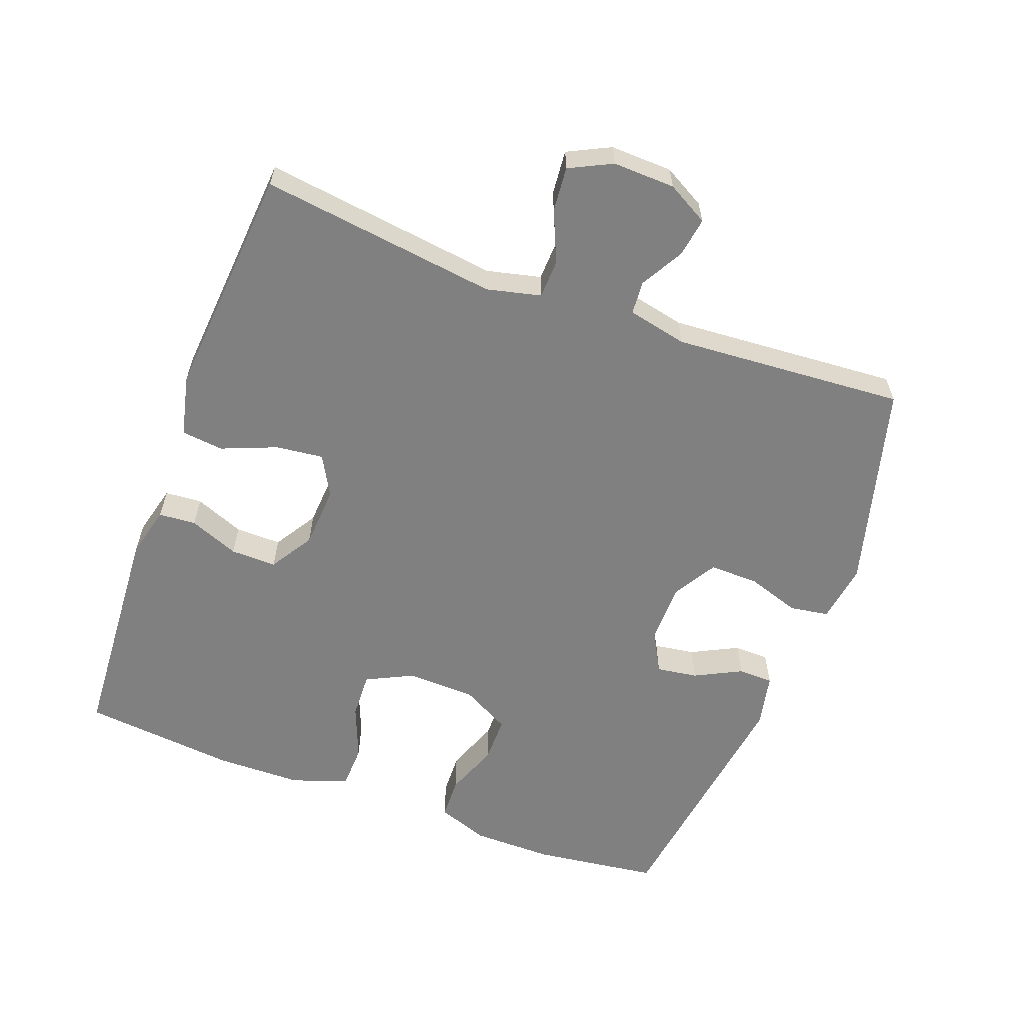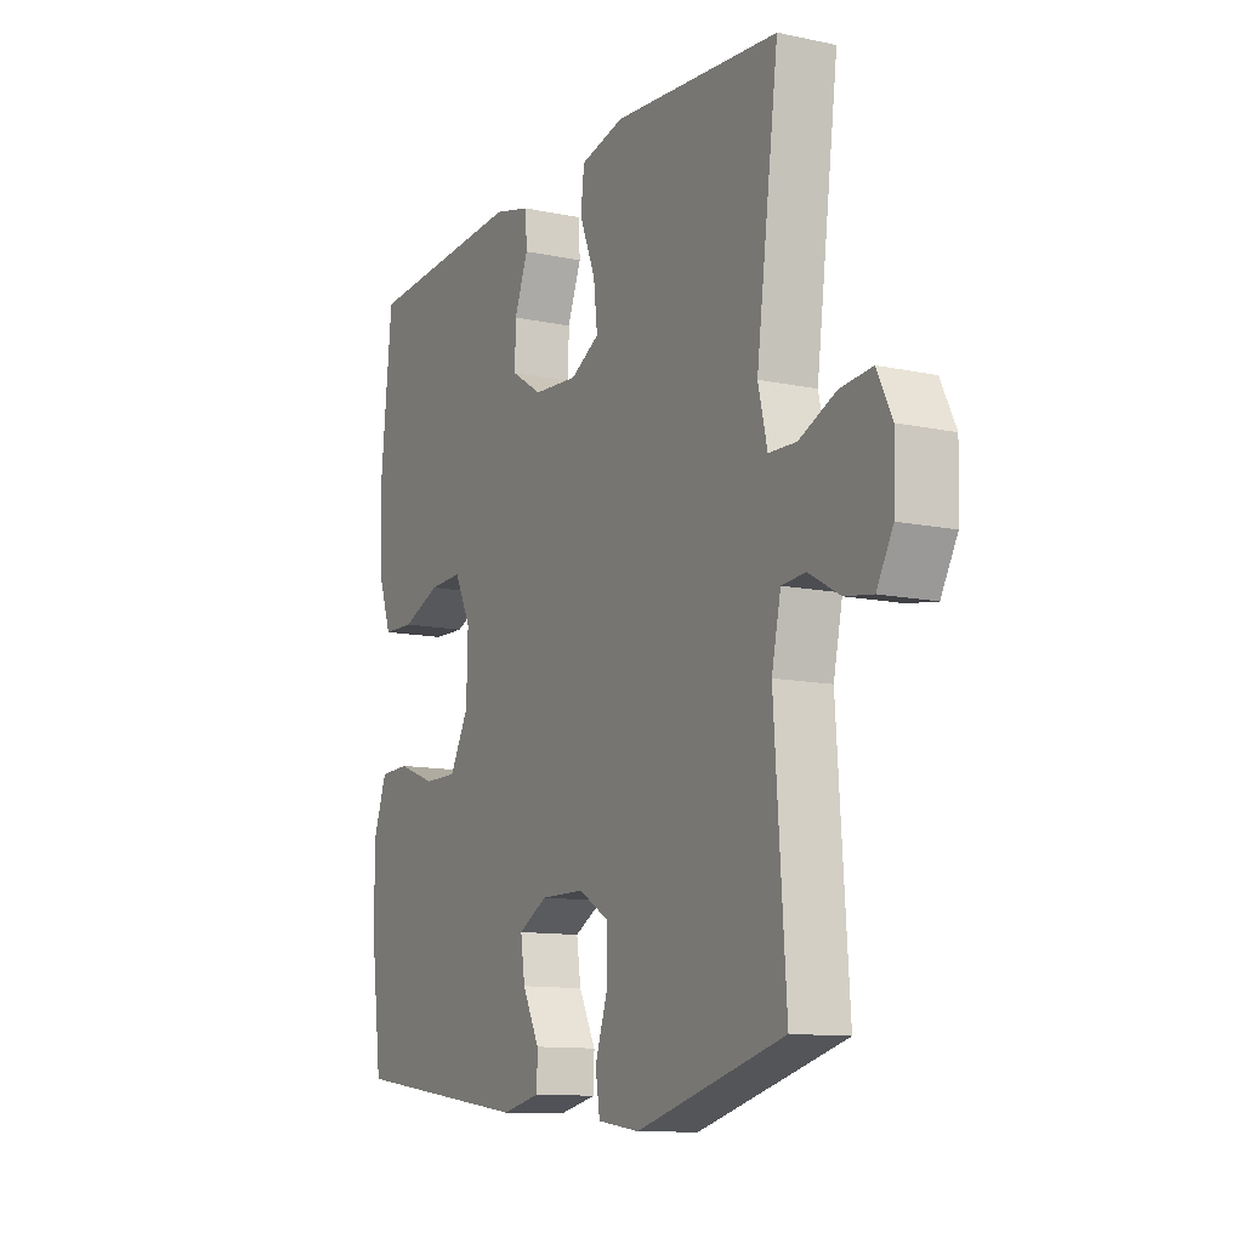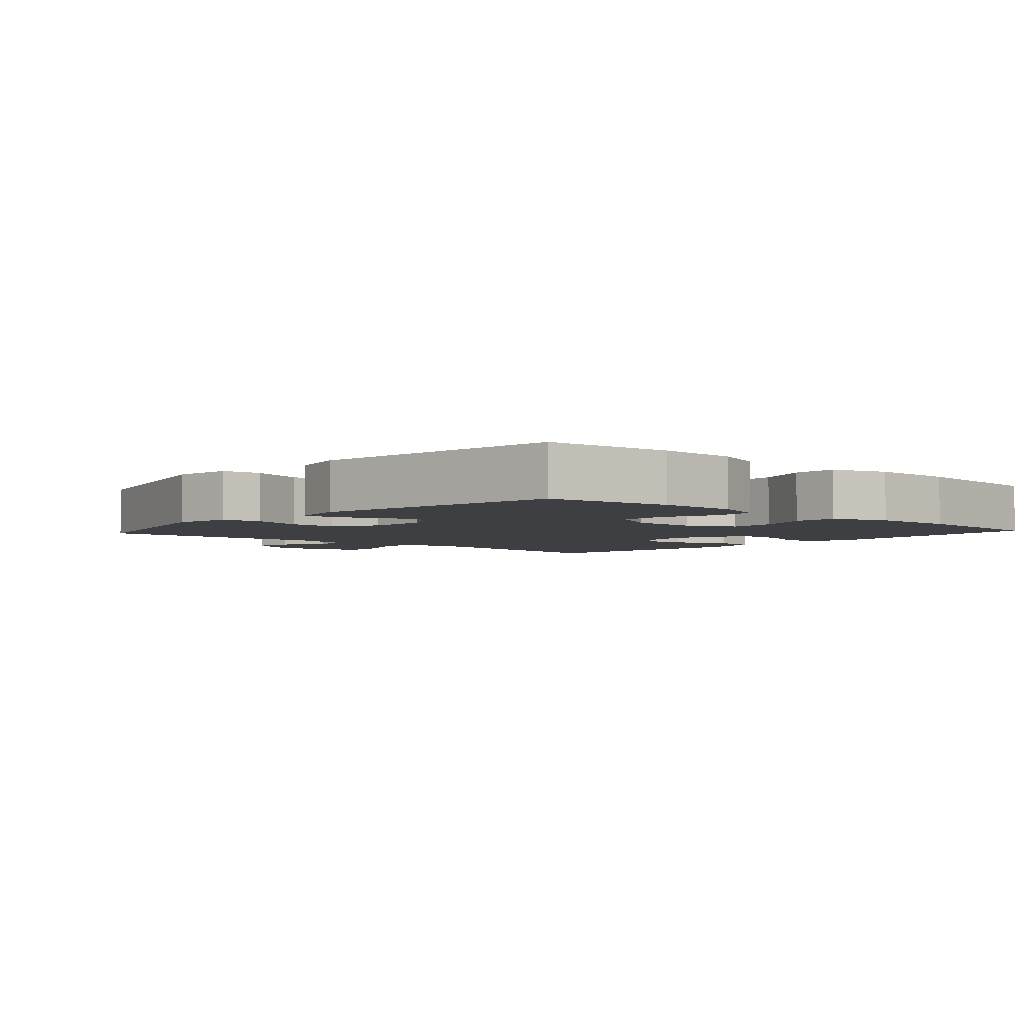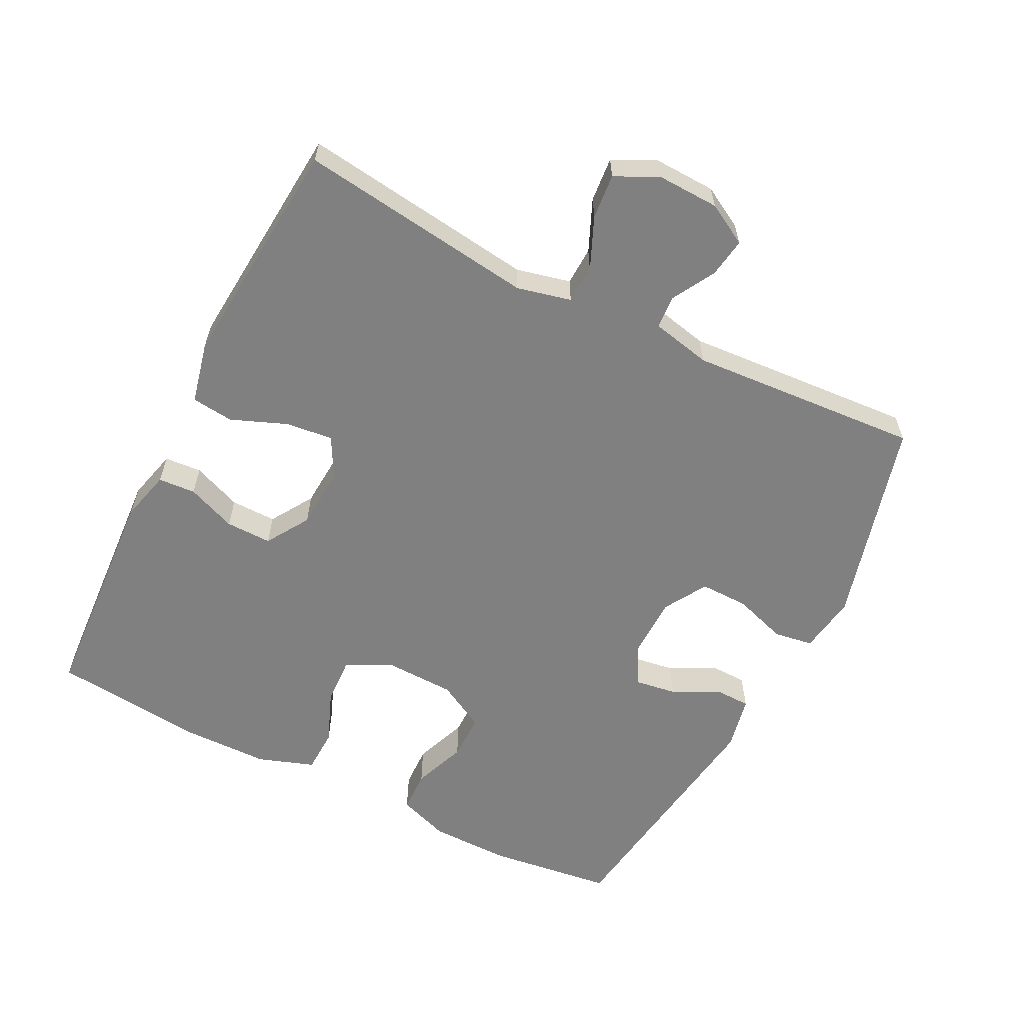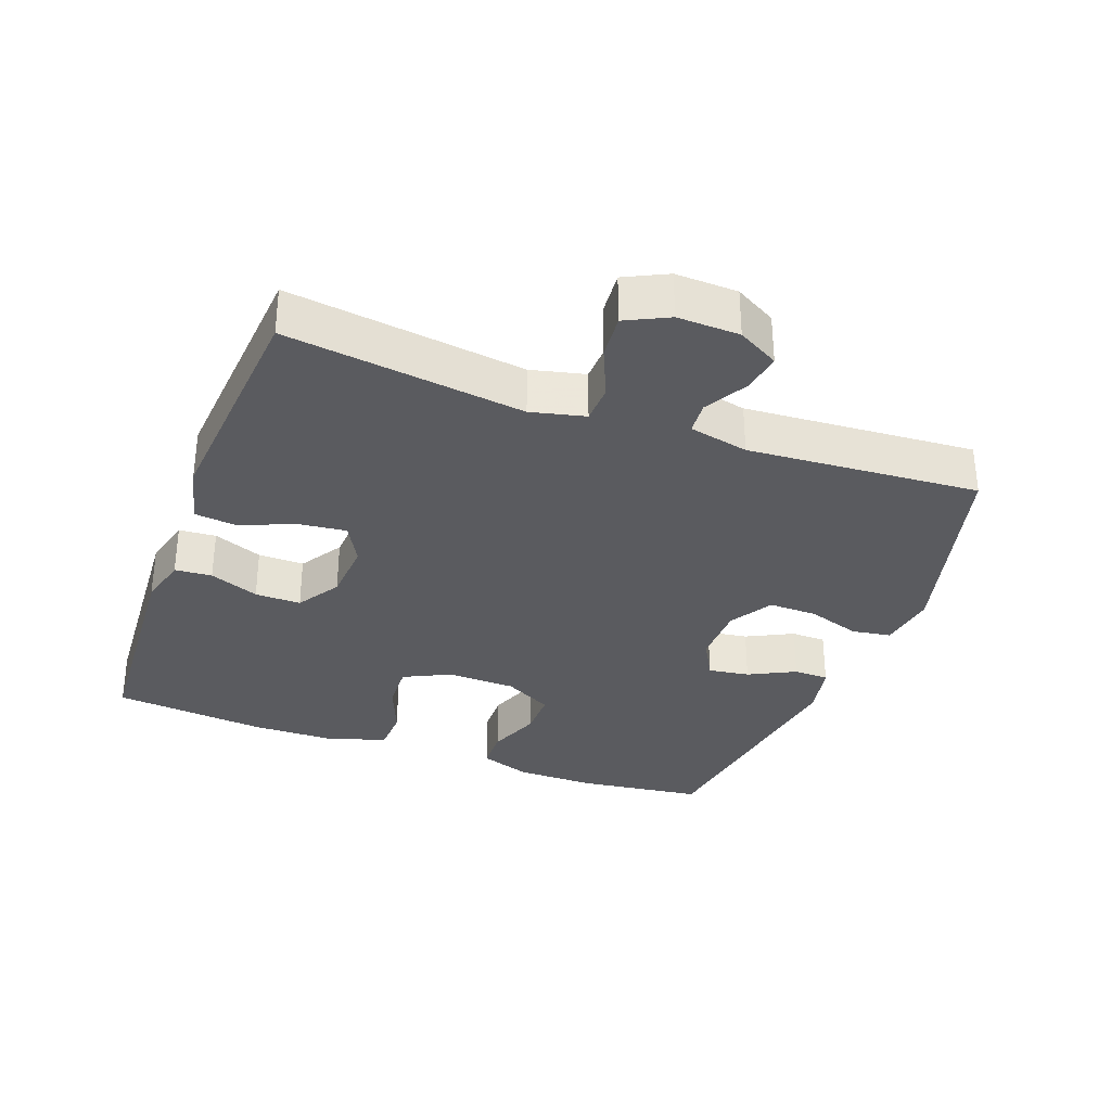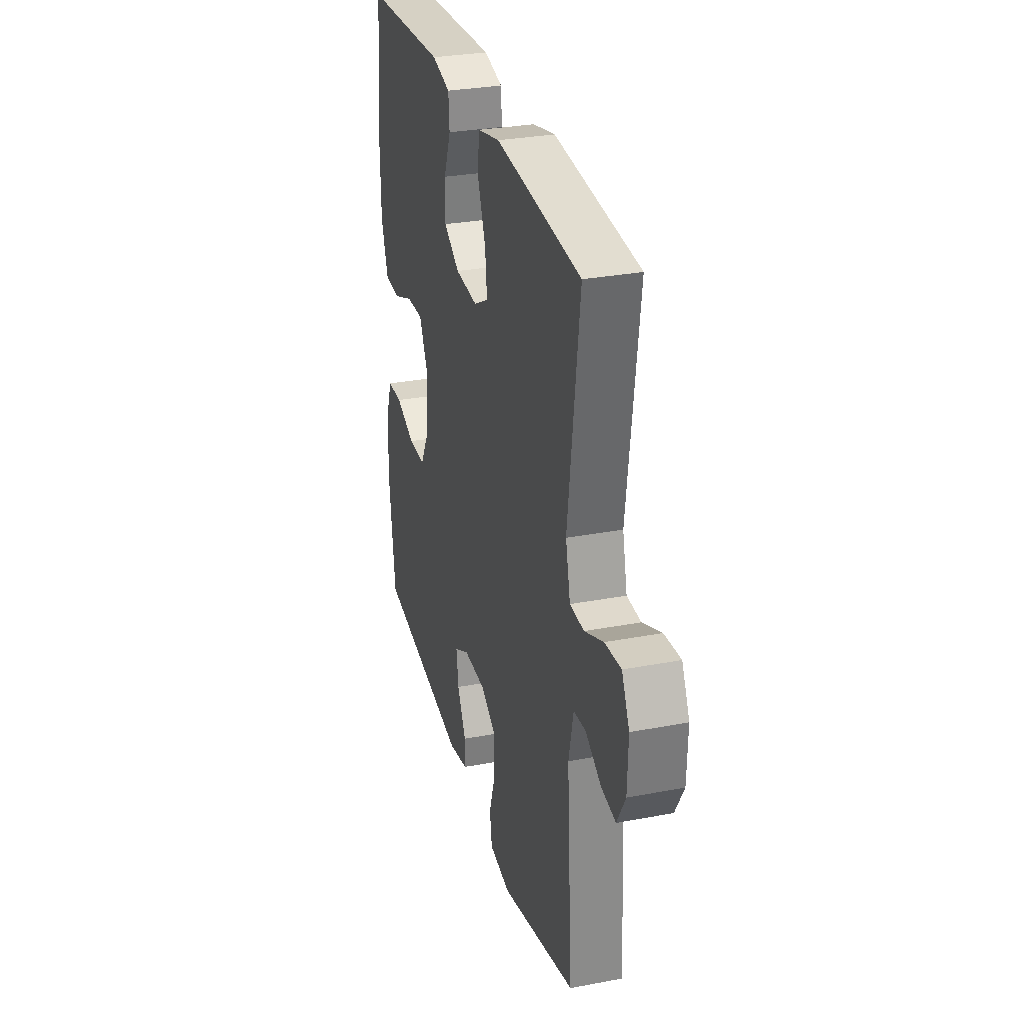
<metadata>
{"format":"obj","ext":"obj","renderer":"f3d","projection":"perspective","resolution":1024,"background":"white","views":[{"elev":-60.1,"azim":69.6,"up":"+Y"},{"elev":-11.6,"azim":62.8,"up":"+Z"},{"elev":-3.9,"azim":-132.1,"up":"+Y"},{"elev":-60.2,"azim":63.1,"up":"+Y"},{"elev":-32.8,"azim":69.6,"up":"+Y"},{"elev":30.3,"azim":74.6,"up":"+Z"}]}
</metadata>
<code>
v -0.5 0.07 -0.5
v -0.524 0.07 -0.314
v -0.523 0.07 -0.196
v -0.496 0.07 -0.12
v -0.434 0.07 -0.118
v -0.355 0.07 -0.148
v -0.286 0.07 -0.148
v -0.247 0.07 -0.076
v -0.244 0.07 0.026
v -0.278 0.07 0.095
v -0.347 0.07 0.092
v -0.427 0.07 0.06
v -0.492 0.07 0.062
v -0.521 0.07 0.145
v -0.523 0.07 0.272
v -0.5 0.07 0.5
v -0.166 0.07 0.521
v -0.091 0.07 0.502
v -0.087 0.07 0.447
v -0.116 0.07 0.374
v -0.117 0.07 0.306
v -0.053 0.07 0.266
v 0.038 0.07 0.26
v 0.098 0.07 0.293
v 0.09 0.07 0.363
v 0.057 0.07 0.445
v 0.064 0.07 0.507
v 0.155 0.07 0.528
v 0.5 0.07 0.5
v 0.454 0.07 0.149
v 0.473 0.07 0.069
v 0.53 0.07 0.067
v 0.606 0.07 0.1
v 0.672 0.07 0.106
v 0.703 0.07 0.043
v 0.7 0.07 -0.049
v 0.666 0.07 -0.11
v 0.608 0.07 -0.101
v 0.544 0.07 -0.065
v 0.495 0.07 -0.069
v 0.476 0.07 -0.157
v 0.5 0.07 -0.5
v 0.194 0.07 -0.582
v 0.107 0.07 -0.569
v 0.098 0.07 -0.511
v 0.124 0.07 -0.432
v 0.125 0.07 -0.36
v 0.061 0.07 -0.322
v -0.029 0.07 -0.321
v -0.089 0.07 -0.354
v -0.08 0.07 -0.415
v -0.045 0.07 -0.484
v -0.046 0.07 -0.536
v -0.126 0.07 -0.553
v -0.5 0 -0.5
v -0.524 0 -0.314
v -0.523 0 -0.196
v -0.496 0 -0.12
v -0.434 0 -0.118
v -0.355 0 -0.148
v -0.286 0 -0.148
v -0.247 0 -0.076
v -0.244 0 0.026
v -0.278 0 0.095
v -0.347 0 0.092
v -0.427 0 0.06
v -0.492 0 0.062
v -0.521 0 0.145
v -0.523 0 0.272
v -0.5 0 0.5
v -0.166 0 0.521
v -0.091 0 0.502
v -0.087 0 0.447
v -0.116 0 0.374
v -0.117 0 0.306
v -0.053 0 0.266
v 0.038 0 0.26
v 0.098 0 0.293
v 0.09 0 0.363
v 0.057 0 0.445
v 0.064 0 0.507
v 0.155 0 0.528
v 0.5 0 0.5
v 0.454 0 0.149
v 0.473 0 0.069
v 0.53 0 0.067
v 0.606 0 0.1
v 0.672 0 0.106
v 0.703 0 0.043
v 0.7 0 -0.049
v 0.666 0 -0.11
v 0.608 0 -0.101
v 0.544 0 -0.065
v 0.495 0 -0.069
v 0.476 0 -0.157
v 0.5 0 -0.5
v 0.194 0 -0.582
v 0.107 0 -0.569
v 0.098 0 -0.511
v 0.124 0 -0.432
v 0.125 0 -0.36
v 0.061 0 -0.322
v -0.029 0 -0.321
v -0.089 0 -0.354
v -0.08 0 -0.415
v -0.045 0 -0.484
v -0.046 0 -0.536
v -0.126 0 -0.553
f 4 5 6
f 3 4 6
f 2 3 6
f 1 2 6
f 54 1 6
f 53 54 6
f 52 53 6
f 51 52 6
f 50 51 6 7
f 49 50 7 8
f 48 49 8 9
f 47 48 9 10
f 44 45 46
f 43 44 46
f 42 43 46
f 41 42 46
f 40 41 46 47
f 37 38 39
f 36 37 39
f 35 36 39
f 34 35 39
f 33 34 39
f 32 33 39
f 31 32 39 40
f 40 47 10
f 31 40 10
f 30 31 10
f 28 29 30
f 27 28 30
f 26 27 30
f 25 26 30
f 18 19 20
f 17 18 20
f 16 17 20
f 15 16 20
f 14 15 20
f 13 14 20
f 12 13 20
f 11 12 20
f 11 20 21
f 10 11 21 22
f 24 25 30
f 23 24 30
f 10 22 23 30
f 60 59 58
f 60 58 57
f 60 57 56
f 60 56 55
f 60 55 108
f 60 108 107
f 60 107 106
f 60 106 105
f 61 60 105 104
f 62 61 104 103
f 63 62 103 102
f 64 63 102 101
f 100 99 98
f 100 98 97
f 100 97 96
f 100 96 95
f 101 100 95 94
f 93 92 91
f 93 91 90
f 93 90 89
f 93 89 88
f 93 88 87
f 93 87 86
f 94 93 86 85
f 64 101 94
f 64 94 85
f 64 85 84
f 84 83 82
f 84 82 81
f 84 81 80
f 84 80 79
f 74 73 72
f 74 72 71
f 74 71 70
f 74 70 69
f 74 69 68
f 74 68 67
f 74 67 66
f 74 66 65
f 75 74 65
f 76 75 65 64
f 84 79 78
f 84 78 77
f 84 77 76 64
f 1 55 56 2
f 2 56 57 3
f 3 57 58 4
f 4 58 59 5
f 5 59 60 6
f 6 60 61 7
f 7 61 62 8
f 8 62 63 9
f 9 63 64 10
f 10 64 65 11
f 11 65 66 12
f 12 66 67 13
f 13 67 68 14
f 14 68 69 15
f 15 69 70 16
f 16 70 71 17
f 17 71 72 18
f 18 72 73 19
f 19 73 74 20
f 20 74 75 21
f 21 75 76 22
f 22 76 77 23
f 23 77 78 24
f 24 78 79 25
f 25 79 80 26
f 26 80 81 27
f 27 81 82 28
f 28 82 83 29
f 29 83 84 30
f 30 84 85 31
f 31 85 86 32
f 32 86 87 33
f 33 87 88 34
f 34 88 89 35
f 35 89 90 36
f 36 90 91 37
f 37 91 92 38
f 38 92 93 39
f 39 93 94 40
f 40 94 95 41
f 41 95 96 42
f 42 96 97 43
f 43 97 98 44
f 44 98 99 45
f 45 99 100 46
f 46 100 101 47
f 47 101 102 48
f 48 102 103 49
f 49 103 104 50
f 50 104 105 51
f 51 105 106 52
f 52 106 107 53
f 53 107 108 54
f 54 108 55 1

</code>
